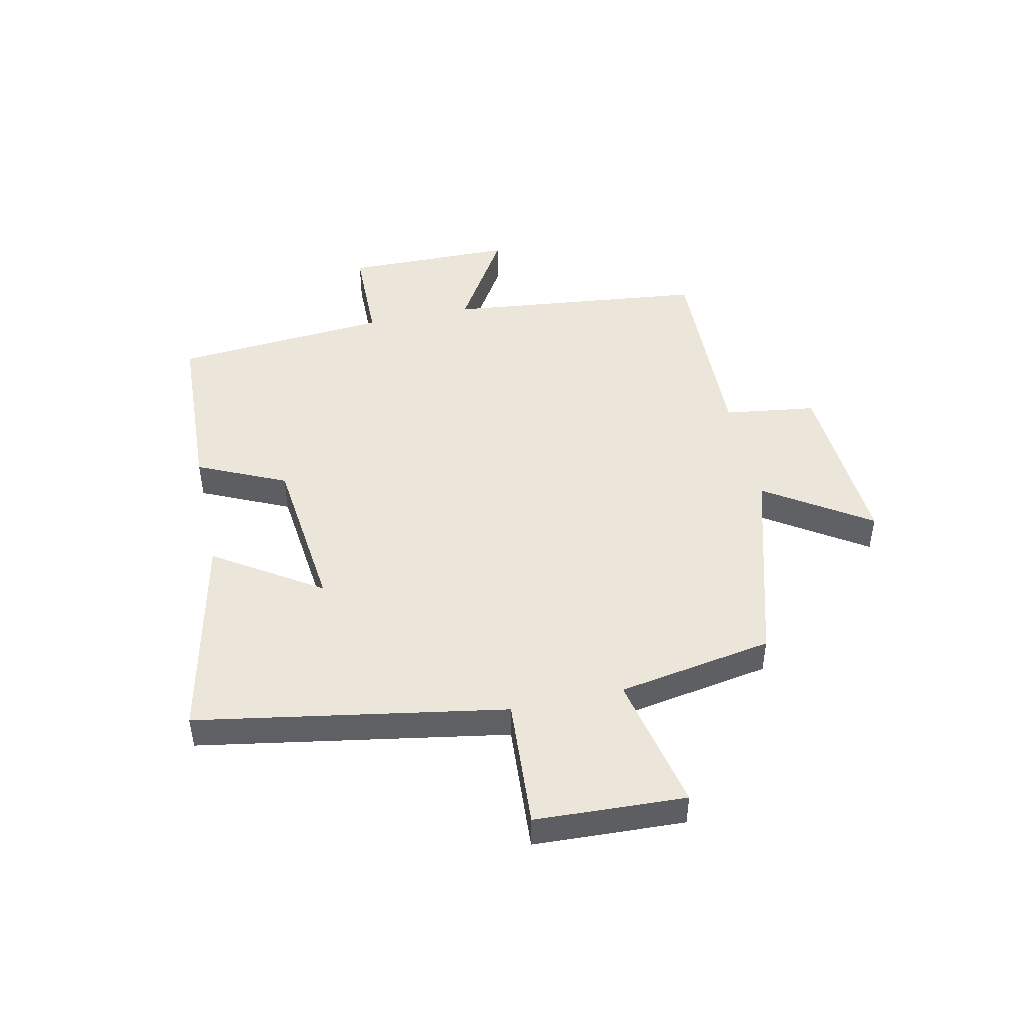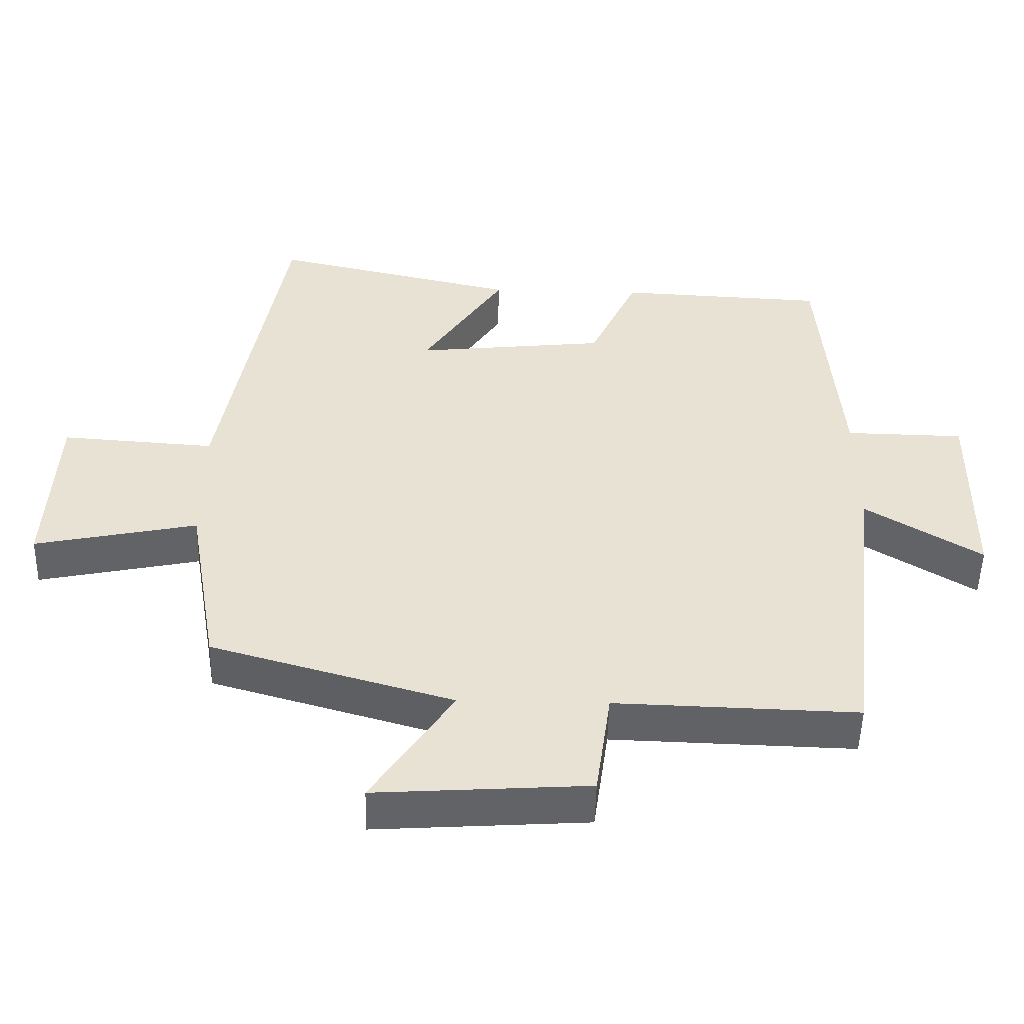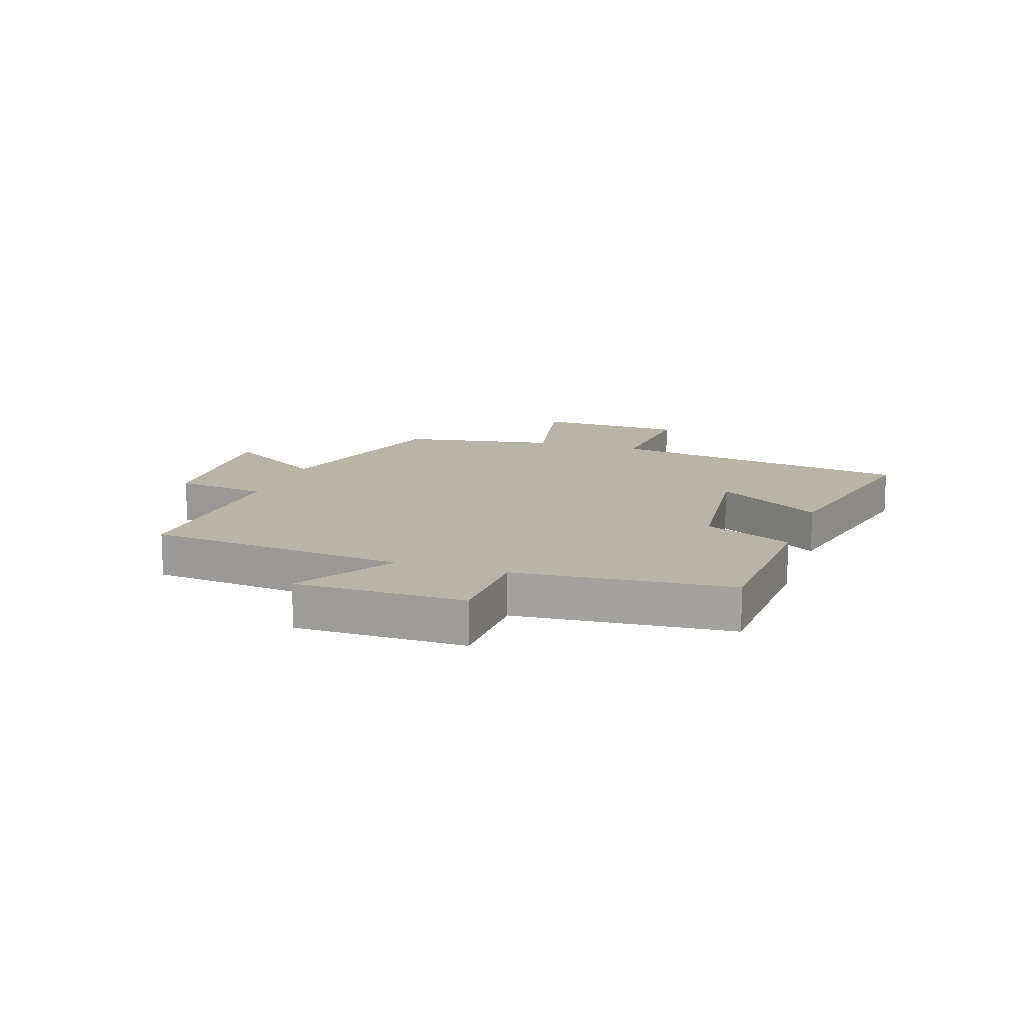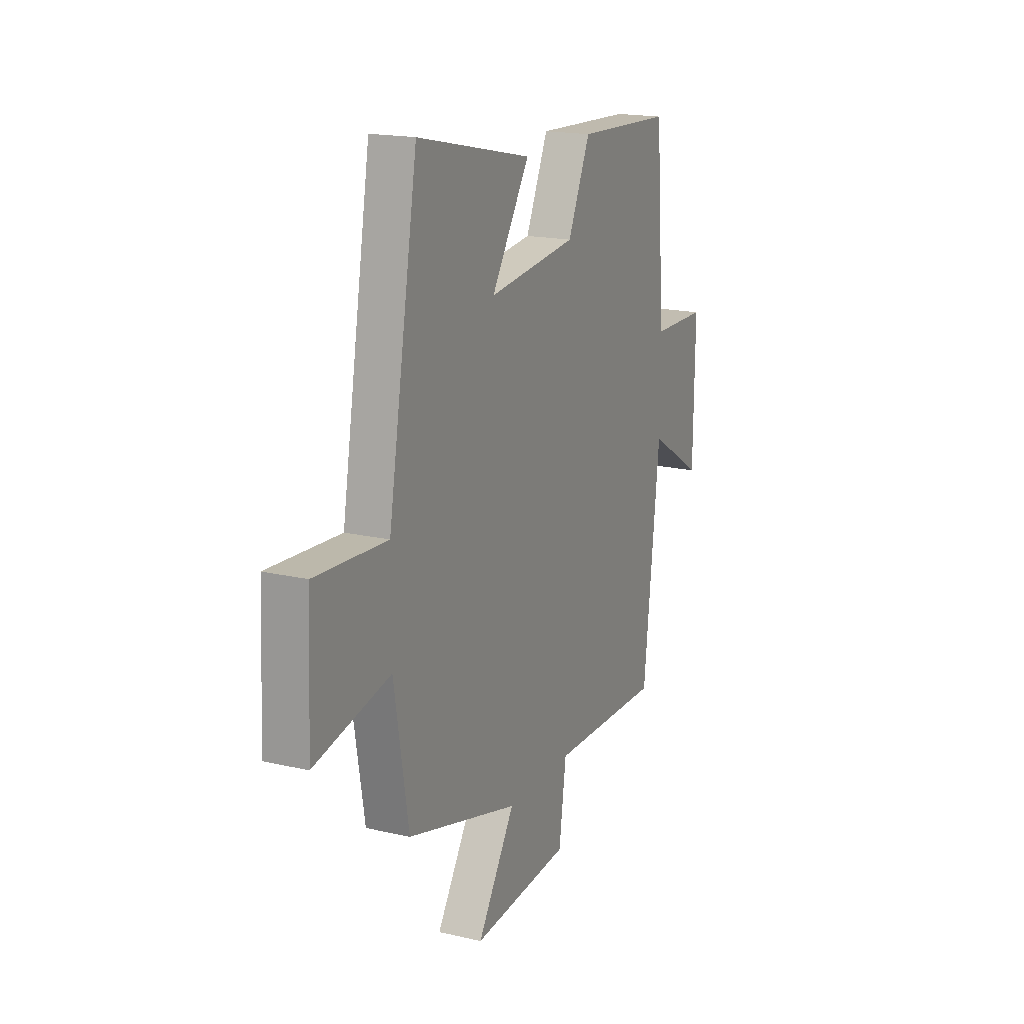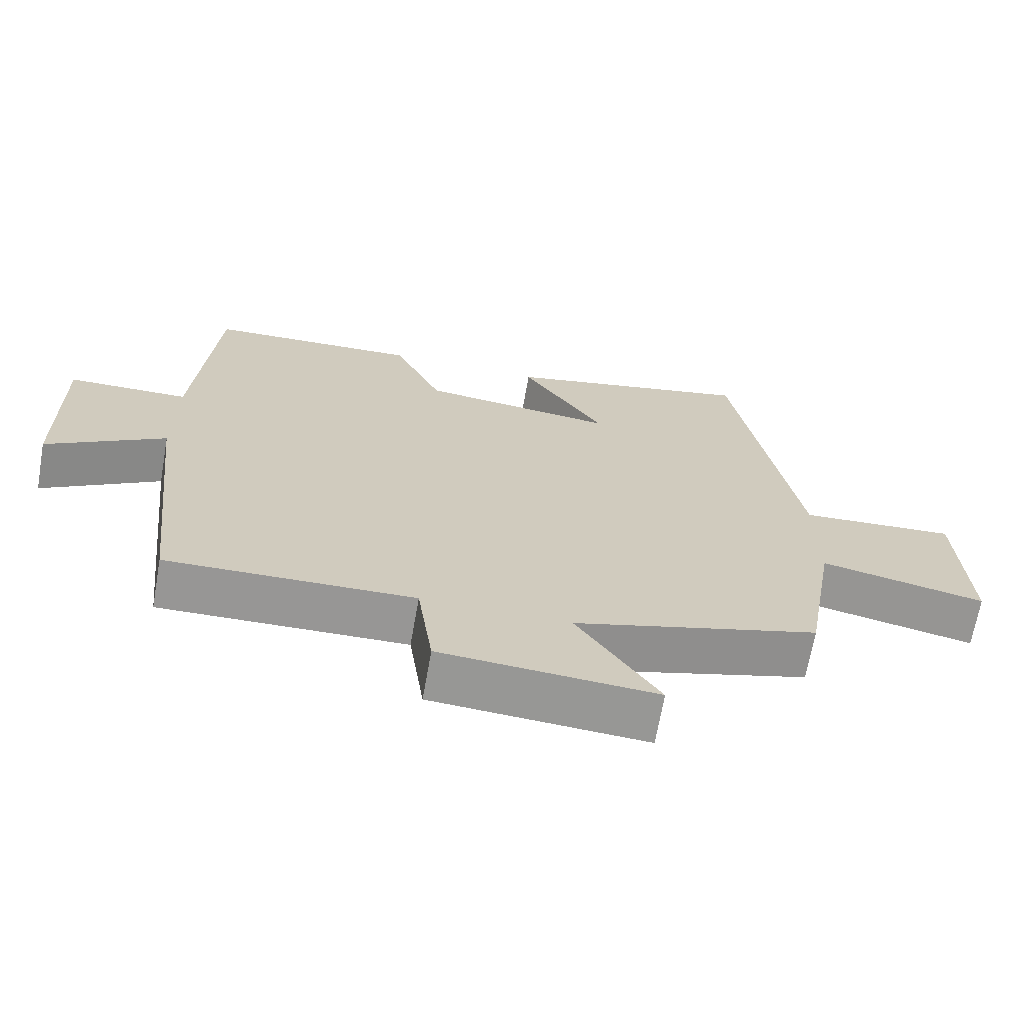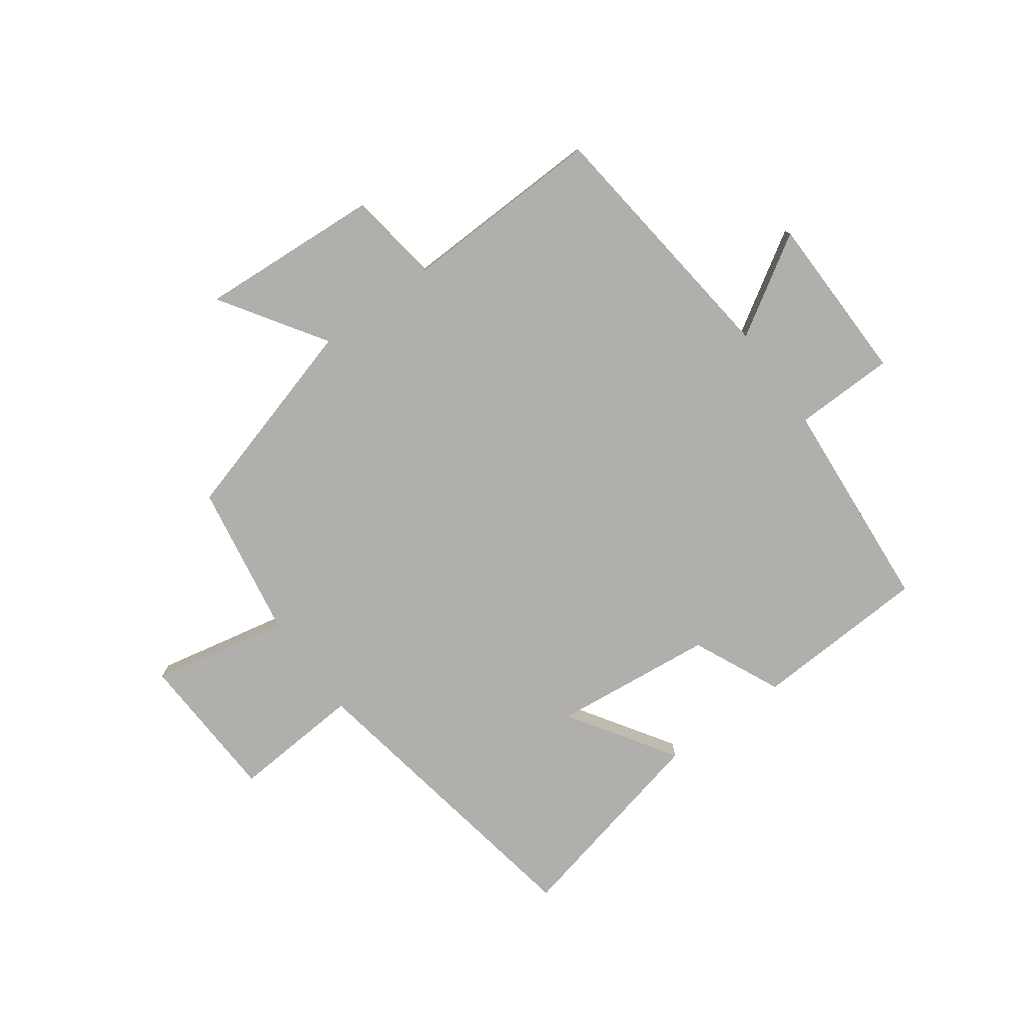
<metadata>
{"format":"obj","ext":"obj","renderer":"f3d","projection":"perspective","resolution":1024,"background":"white","views":[{"elev":47.0,"azim":77.7,"up":"+Y"},{"elev":-50.6,"azim":178.6,"up":"+Z"},{"elev":13.3,"azim":-71.6,"up":"+Y"},{"elev":17.9,"azim":114.5,"up":"+Z"},{"elev":-68.0,"azim":-10.0,"up":"+Z"},{"elev":-78.3,"azim":-143.9,"up":"+Y"}]}
</metadata>
<code>
v 0.455 0.07 -0.401
v 0.108 0.07 -0.5
v 0.224 0.07 -0.677
v -0.08 0.07 -0.657
v -0.102 0.07 -0.5
v -0.45 0.07 -0.51
v -0.5 0.07 -0.068
v -0.667 0.07 -0.171
v -0.671 0.07 0.117
v -0.5 0.07 0.12
v -0.471 0.07 0.486
v -0.172 0.07 0.5
v -0.103 0.07 0.35
v 0.171 0.07 0.32
v 0.054 0.07 0.5
v 0.409 0.07 0.579
v 0.5 0.07 0.055
v 0.721 0.07 0.07
v 0.733 0.07 -0.186
v 0.5 0.07 -0.137
v 0.455 0 -0.401
v 0.108 0 -0.5
v 0.224 0 -0.677
v -0.08 0 -0.657
v -0.102 0 -0.5
v -0.45 0 -0.51
v -0.5 0 -0.068
v -0.667 0 -0.171
v -0.671 0 0.117
v -0.5 0 0.12
v -0.471 0 0.486
v -0.172 0 0.5
v -0.103 0 0.35
v 0.171 0 0.32
v 0.054 0 0.5
v 0.409 0 0.579
v 0.5 0 0.055
v 0.721 0 0.07
v 0.733 0 -0.186
v 0.5 0 -0.137
f 17 18 19 20
f 17 20 1 2
f 14 15 16 17
f 13 14 17 2
f 10 11 12 13
f 10 13 2
f 7 8 9 10
f 5 6 7 10
f 5 10 2 3
f 3 4 5
f 40 39 38 37
f 22 21 40 37
f 37 36 35 34
f 22 37 34 33
f 33 32 31 30
f 22 33 30
f 30 29 28 27
f 30 27 26 25
f 23 22 30 25
f 25 24 23
f 1 21 22 2
f 2 22 23 3
f 3 23 24 4
f 4 24 25 5
f 5 25 26 6
f 6 26 27 7
f 7 27 28 8
f 8 28 29 9
f 9 29 30 10
f 10 30 31 11
f 11 31 32 12
f 12 32 33 13
f 13 33 34 14
f 14 34 35 15
f 15 35 36 16
f 16 36 37 17
f 17 37 38 18
f 18 38 39 19
f 19 39 40 20
f 20 40 21 1

</code>
